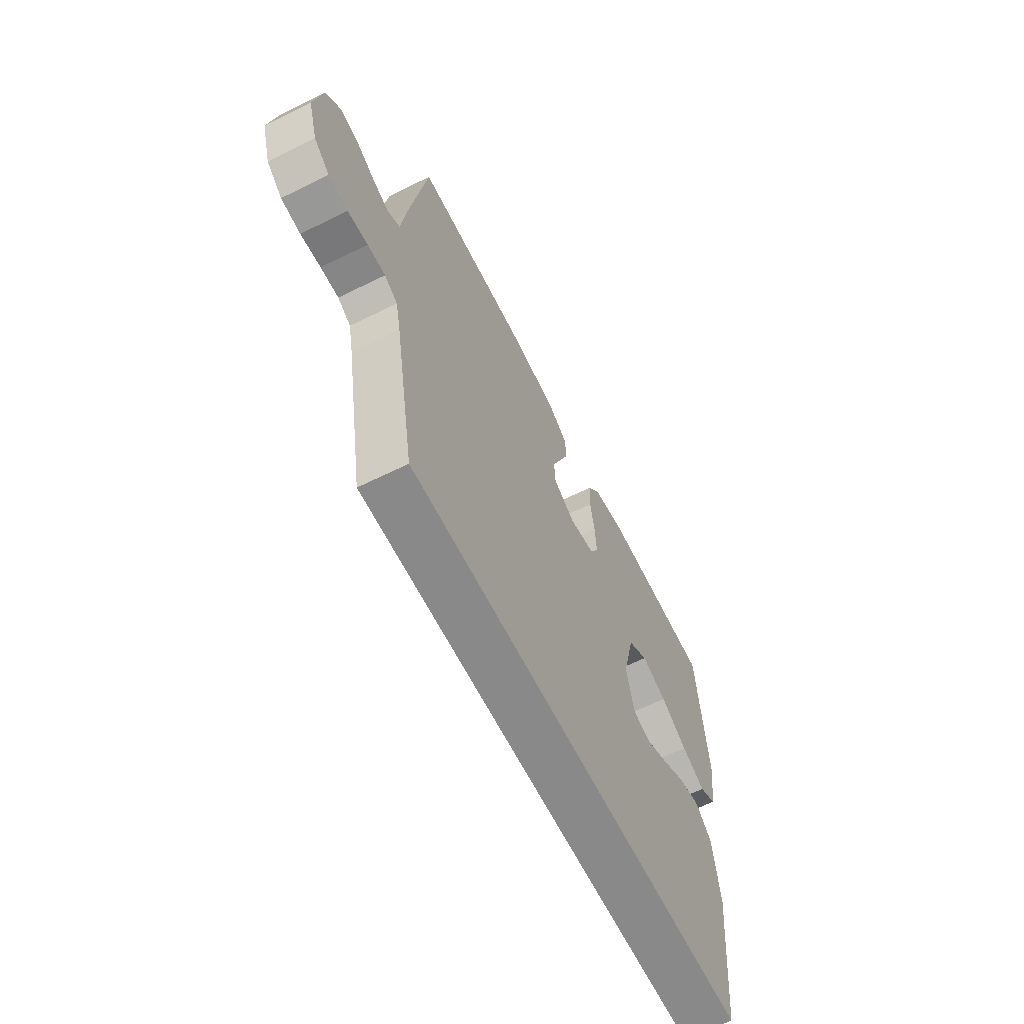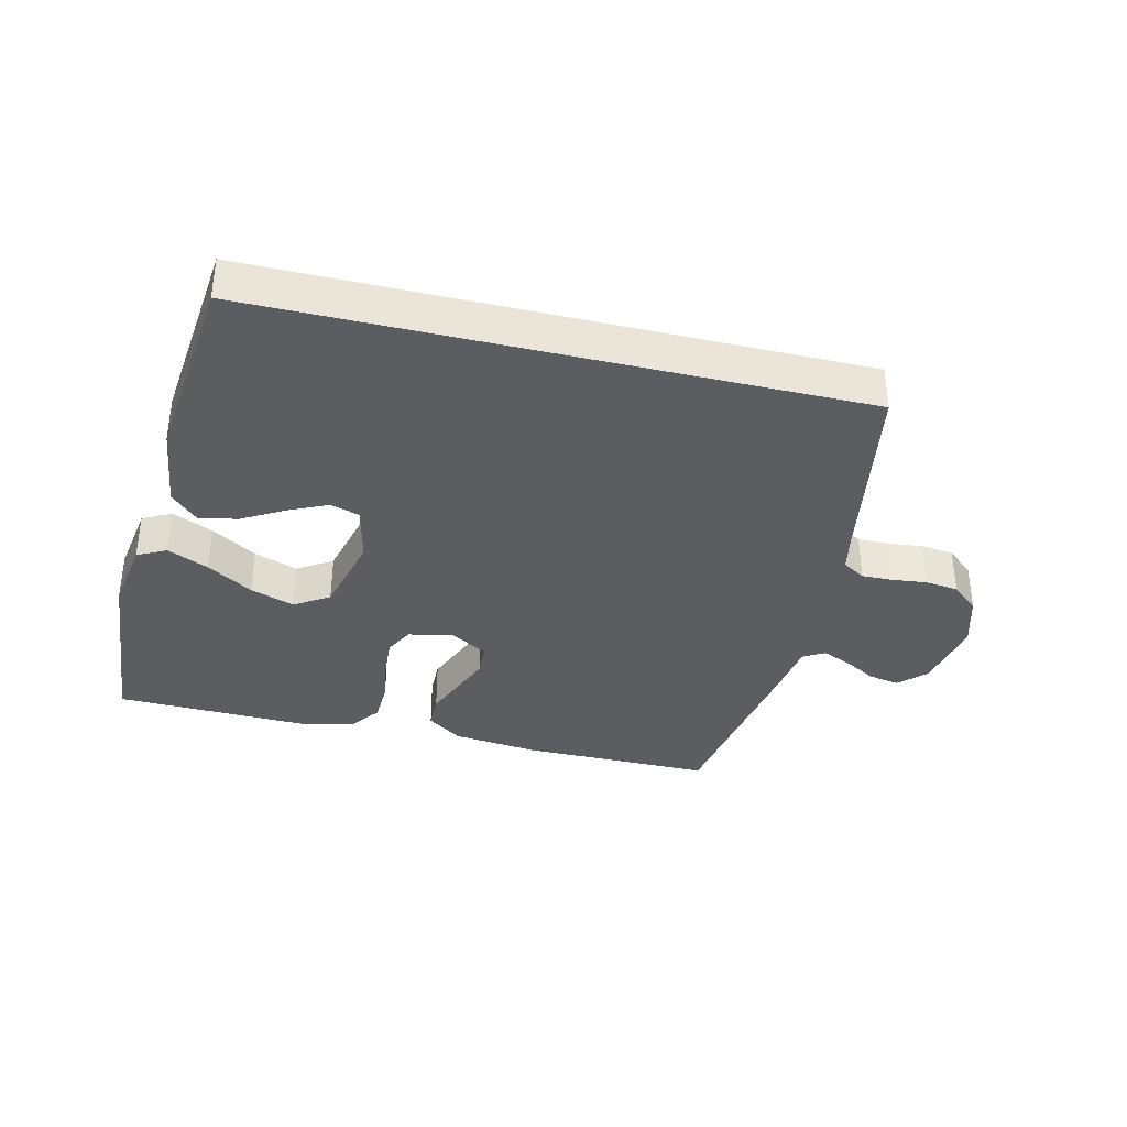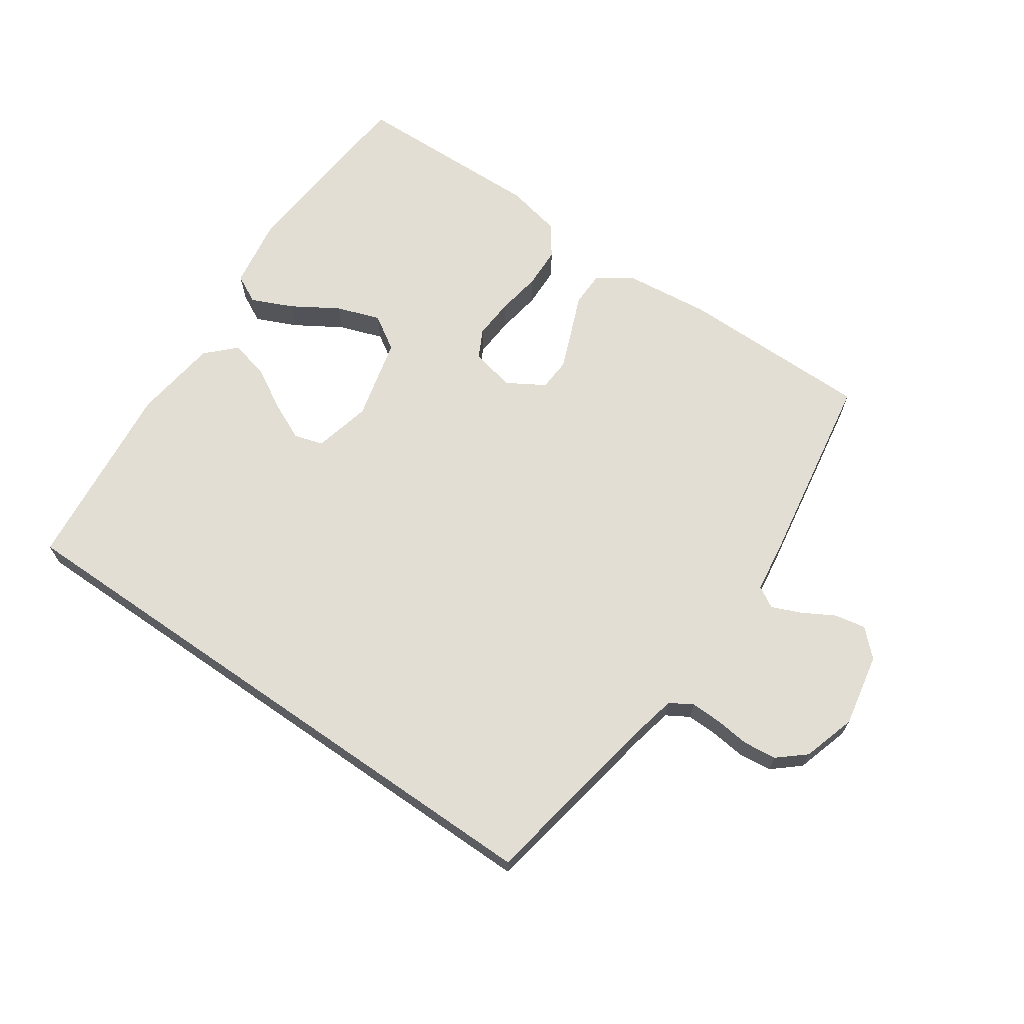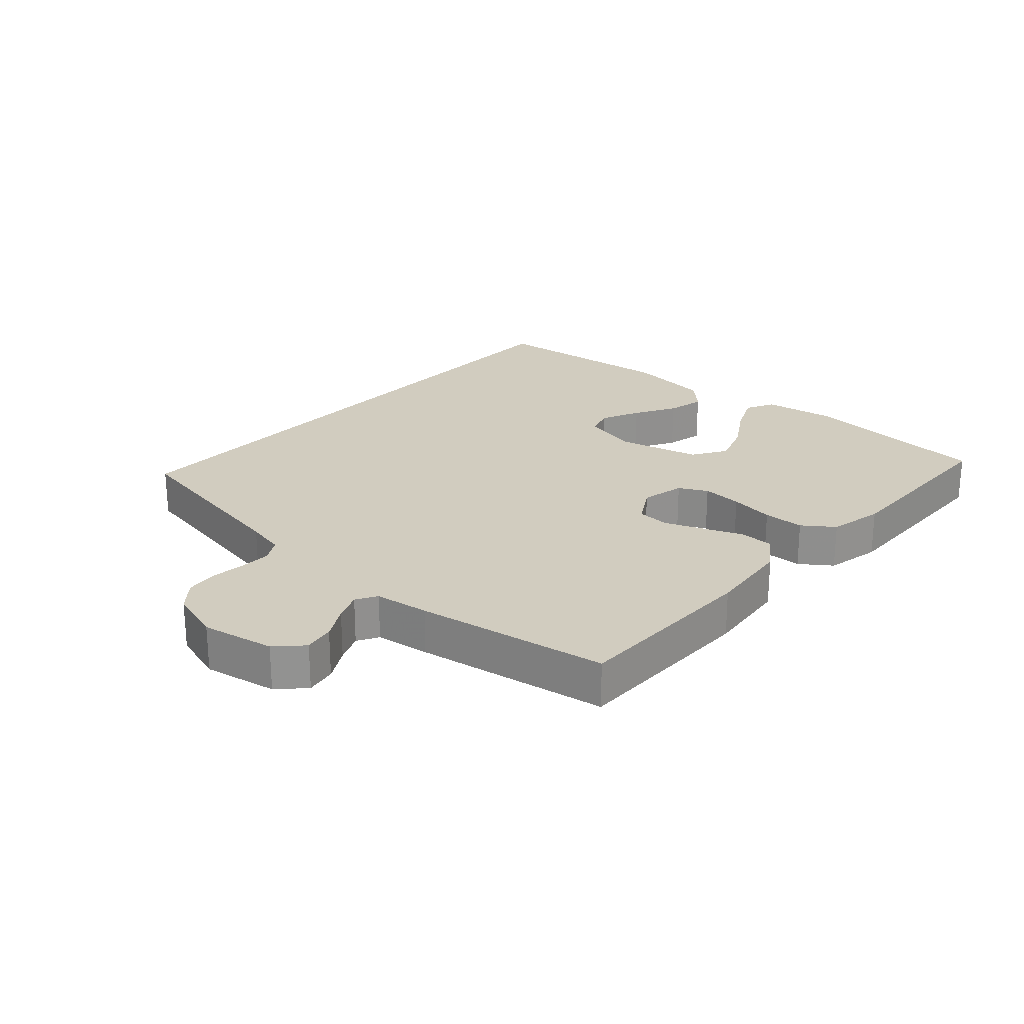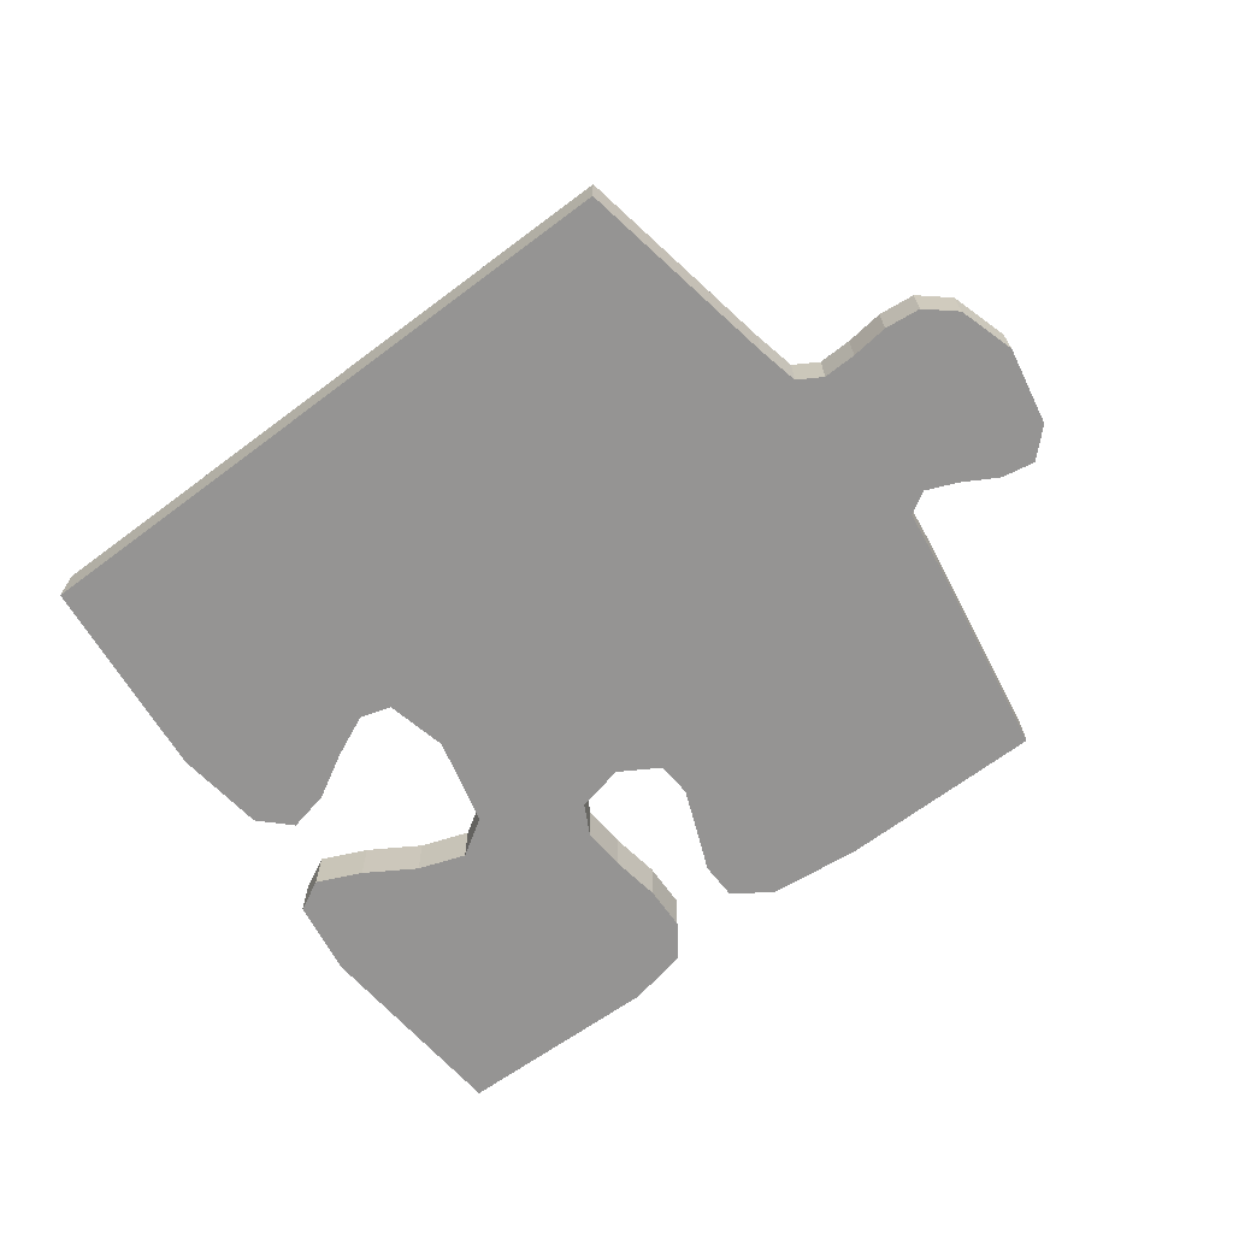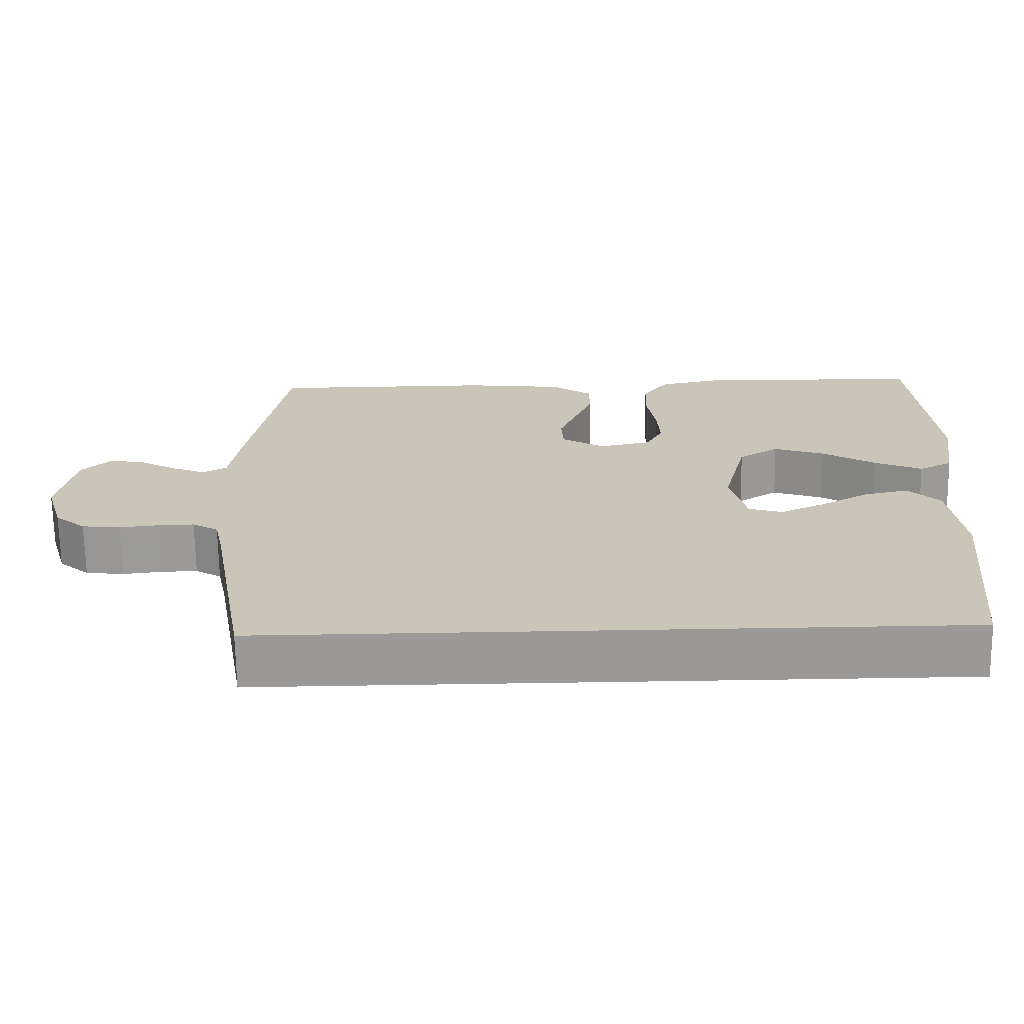
<metadata>
{"format":"obj","ext":"obj","renderer":"f3d","projection":"perspective","resolution":1024,"background":"white","views":[{"elev":-63.0,"azim":-63.4,"up":"+Z"},{"elev":-36.4,"azim":166.5,"up":"+Y"},{"elev":67.3,"azim":-145.3,"up":"+Y"},{"elev":24.1,"azim":-48.0,"up":"+Y"},{"elev":-67.1,"azim":-143.0,"up":"+Y"},{"elev":-69.1,"azim":0.9,"up":"+Z"}]}
</metadata>
<code>
v 0.5 0.07 0.5
v 0.525 0.07 0.2
v 0.507 0.07 0.088
v 0.462 0.07 0.065
v 0.398 0.07 0.094
v 0.327 0.07 0.138
v 0.259 0.07 0.162
v 0.205 0.07 0.128
v 0.173 0.07 0
v 0.194 0.07 -0.089
v 0.239 0.07 -0.103
v 0.3 0.07 -0.075
v 0.365 0.07 -0.038
v 0.425 0.07 -0.025
v 0.468 0.07 -0.068
v 0.485 0.07 -0.2
v 0.453 0.07 -0.5
v -0.479 0.07 -0.5
v -0.532 0.07 -0.2
v -0.545 0.07 -0.139
v -0.58 0.07 -0.118
v -0.628 0.07 -0.119
v -0.682 0.07 -0.125
v -0.734 0.07 -0.119
v -0.776 0.07 -0.083
v -0.801 0.07 0
v -0.779 0.07 0.114
v -0.739 0.07 0.153
v -0.691 0.07 0.144
v -0.64 0.07 0.115
v -0.595 0.07 0.096
v -0.562 0.07 0.115
v -0.55 0.07 0.2
v -0.5 0.07 0.5
v -0.2 0.07 0.5
v -0.067 0.07 0.485
v -0.013 0.07 0.447
v -0.012 0.07 0.393
v -0.037 0.07 0.332
v -0.061 0.07 0.272
v -0.058 0.07 0.221
v 0 0.07 0.186
v 0.069 0.07 0.201
v 0.092 0.07 0.245
v 0.088 0.07 0.308
v 0.077 0.07 0.378
v 0.079 0.07 0.442
v 0.114 0.07 0.49
v 0.2 0.07 0.508
v 0.5 0 0.5
v 0.525 0 0.2
v 0.507 0 0.088
v 0.462 0 0.065
v 0.398 0 0.094
v 0.327 0 0.138
v 0.259 0 0.162
v 0.205 0 0.128
v 0.173 0 0
v 0.194 0 -0.089
v 0.239 0 -0.103
v 0.3 0 -0.075
v 0.365 0 -0.038
v 0.425 0 -0.025
v 0.468 0 -0.068
v 0.485 0 -0.2
v 0.453 0 -0.5
v -0.479 0 -0.5
v -0.532 0 -0.2
v -0.545 0 -0.139
v -0.58 0 -0.118
v -0.628 0 -0.119
v -0.682 0 -0.125
v -0.734 0 -0.119
v -0.776 0 -0.083
v -0.801 0 0
v -0.779 0 0.114
v -0.739 0 0.153
v -0.691 0 0.144
v -0.64 0 0.115
v -0.595 0 0.096
v -0.562 0 0.115
v -0.55 0 0.2
v -0.5 0 0.5
v -0.2 0 0.5
v -0.067 0 0.485
v -0.013 0 0.447
v -0.012 0 0.393
v -0.037 0 0.332
v -0.061 0 0.272
v -0.058 0 0.221
v 0 0 0.186
v 0.069 0 0.201
v 0.092 0 0.245
v 0.088 0 0.308
v 0.077 0 0.378
v 0.079 0 0.442
v 0.114 0 0.49
v 0.2 0 0.508
f 45 46 47 48
f 44 45 48 49
f 36 37 38 39
f 36 39 40
f 35 36 40
f 32 33 34 35
f 32 35 40 41
f 27 28 29 30
f 27 30 31
f 26 27 31
f 25 26 31
f 22 23 24 25
f 21 22 25 31
f 20 21 31 32
f 16 17 18 19
f 12 13 14 15
f 11 12 15 16
f 10 11 16 19
f 3 4 5 6
f 3 6 7
f 2 3 7
f 44 49 1 2
f 43 44 2 7
f 42 43 7 8
f 20 32 41 42
f 20 42 8 9
f 9 10 19 20
f 97 96 95 94
f 98 97 94 93
f 88 87 86 85
f 89 88 85
f 89 85 84
f 84 83 82 81
f 90 89 84 81
f 79 78 77 76
f 80 79 76
f 80 76 75
f 80 75 74
f 74 73 72 71
f 80 74 71 70
f 81 80 70 69
f 68 67 66 65
f 64 63 62 61
f 65 64 61 60
f 68 65 60 59
f 55 54 53 52
f 56 55 52
f 56 52 51
f 51 50 98 93
f 56 51 93 92
f 57 56 92 91
f 91 90 81 69
f 58 57 91 69
f 69 68 59 58
f 1 50 51 2
f 2 51 52 3
f 3 52 53 4
f 4 53 54 5
f 5 54 55 6
f 6 55 56 7
f 7 56 57 8
f 8 57 58 9
f 9 58 59 10
f 10 59 60 11
f 11 60 61 12
f 12 61 62 13
f 13 62 63 14
f 14 63 64 15
f 15 64 65 16
f 16 65 66 17
f 17 66 67 18
f 18 67 68 19
f 19 68 69 20
f 20 69 70 21
f 21 70 71 22
f 22 71 72 23
f 23 72 73 24
f 24 73 74 25
f 25 74 75 26
f 26 75 76 27
f 27 76 77 28
f 28 77 78 29
f 29 78 79 30
f 30 79 80 31
f 31 80 81 32
f 32 81 82 33
f 33 82 83 34
f 34 83 84 35
f 35 84 85 36
f 36 85 86 37
f 37 86 87 38
f 38 87 88 39
f 39 88 89 40
f 40 89 90 41
f 41 90 91 42
f 42 91 92 43
f 43 92 93 44
f 44 93 94 45
f 45 94 95 46
f 46 95 96 47
f 47 96 97 48
f 48 97 98 49
f 49 98 50 1

</code>
